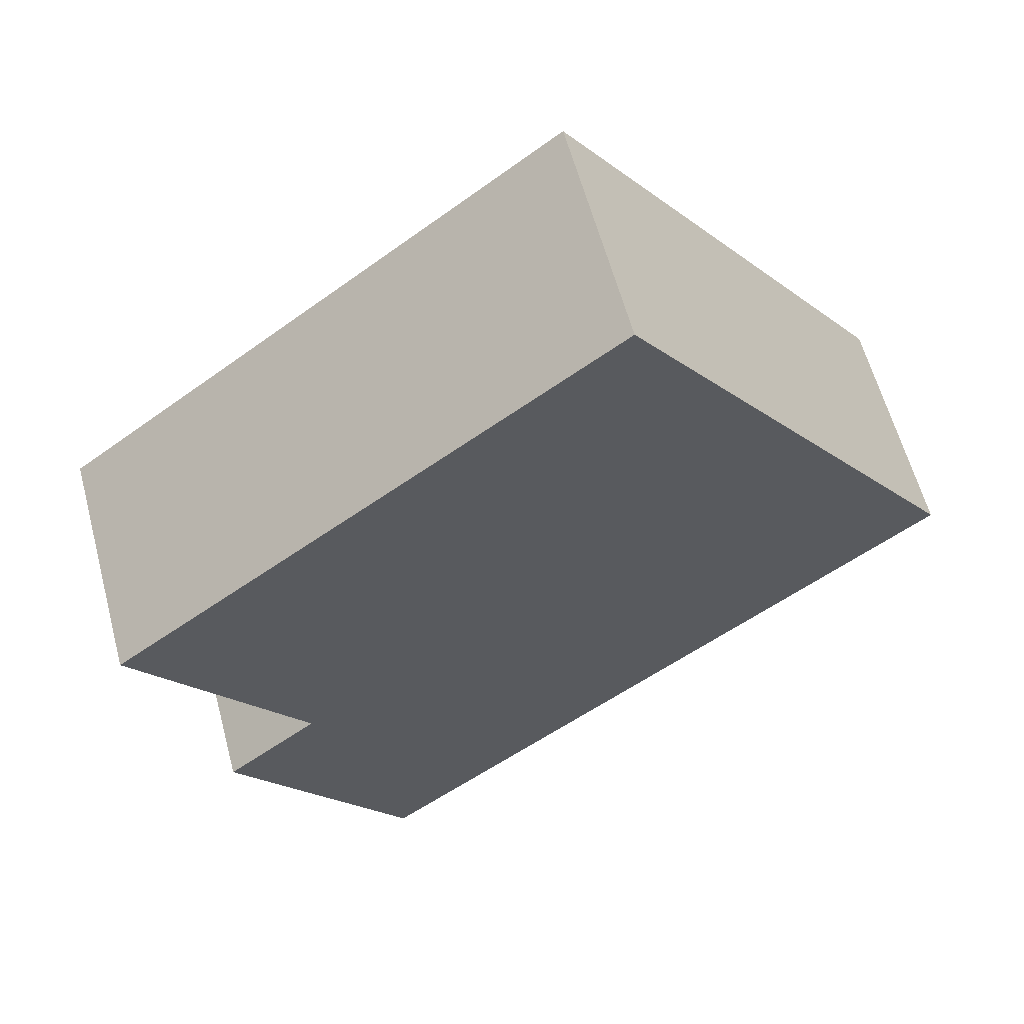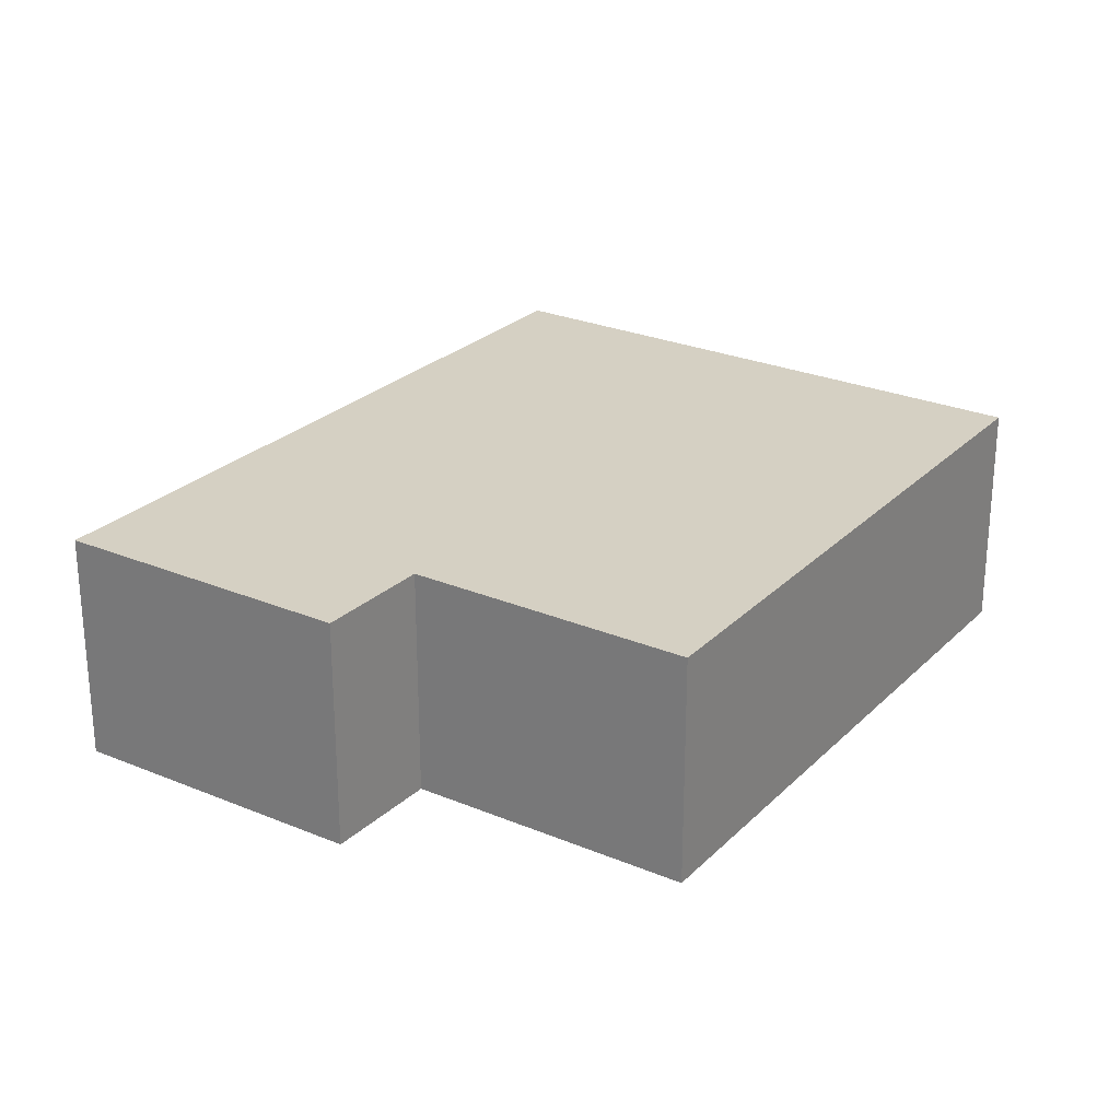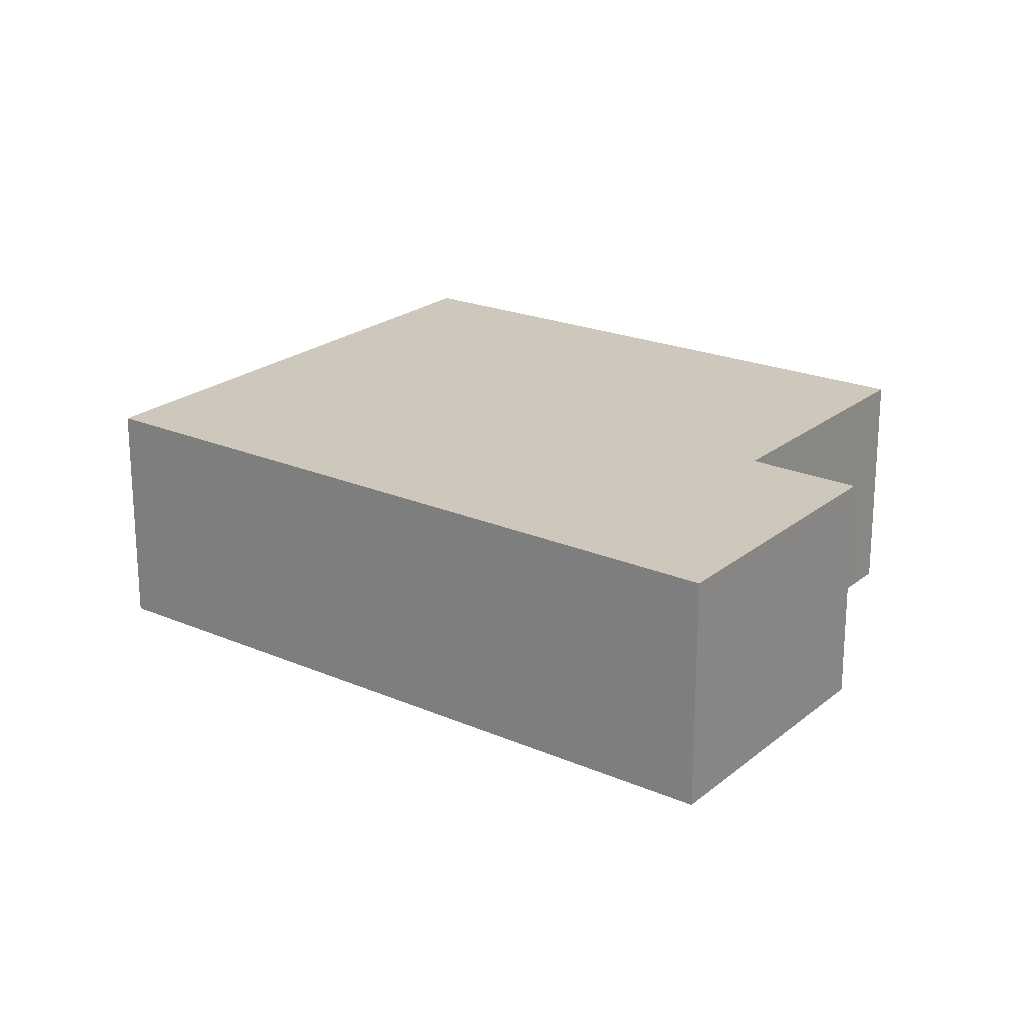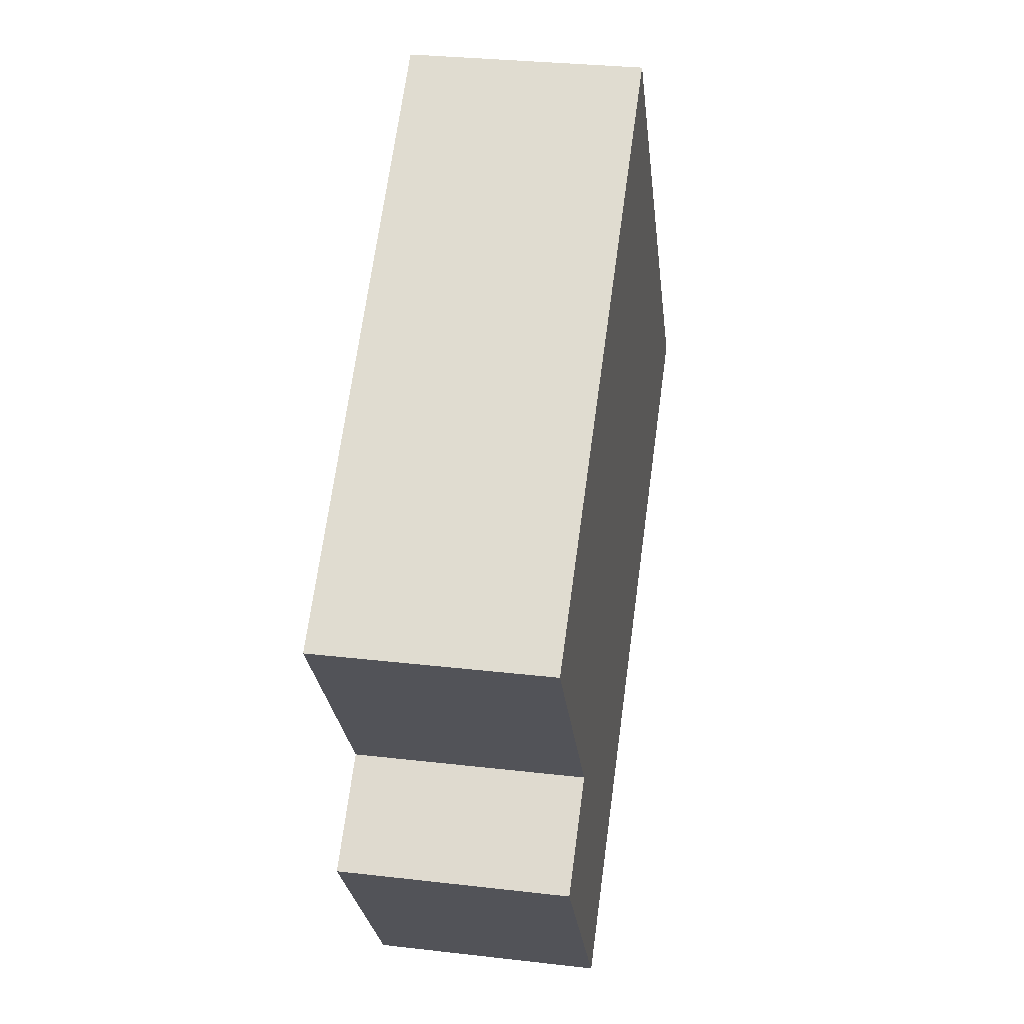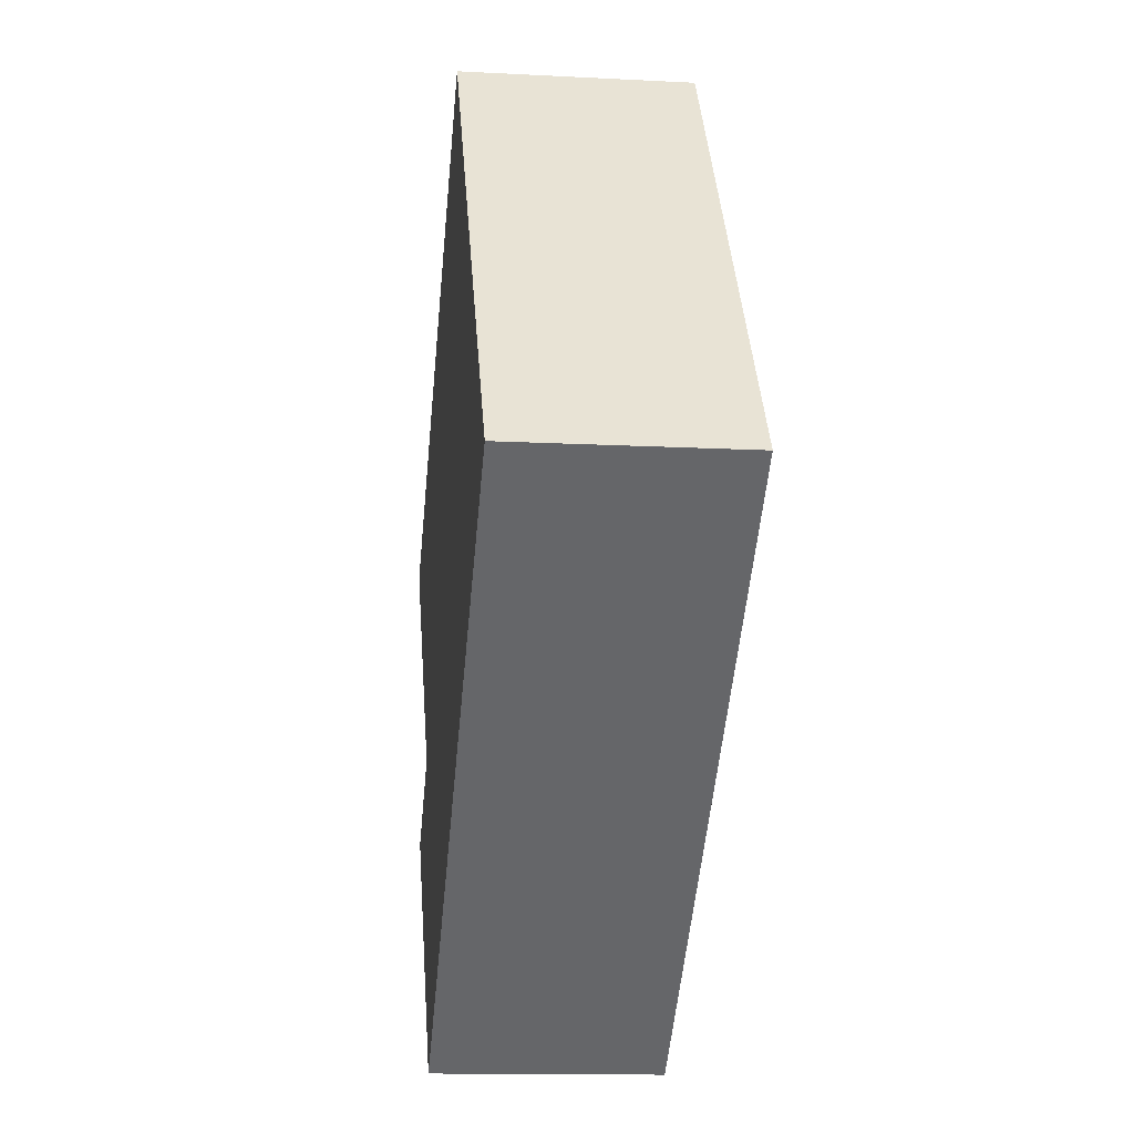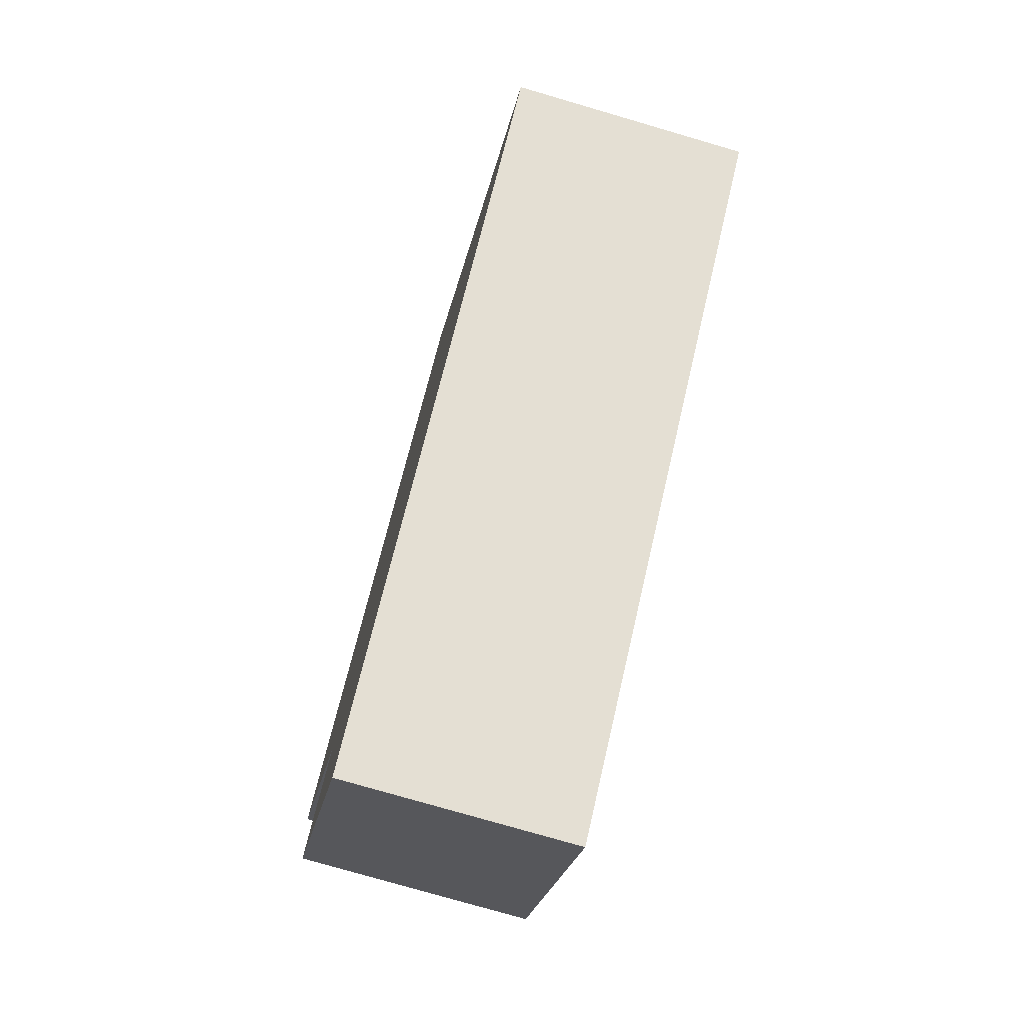
<metadata>
{"format":"obj","ext":"obj","renderer":"f3d","projection":"perspective","resolution":1024,"background":"white","views":[{"elev":60.2,"azim":-14.9,"up":"+Z"},{"elev":26.4,"azim":-93.2,"up":"+Y"},{"elev":21.8,"azim":179.2,"up":"+Y"},{"elev":29.9,"azim":-80.3,"up":"+Z"},{"elev":-13.5,"azim":83.3,"up":"+Z"},{"elev":-76.4,"azim":73.7,"up":"+Z"}]}
</metadata>
<code>
v  2.535 2.237 -5.357
v  7.937 2.237 -0.413
v  8.265 2.237 -0.856
v  4.896 2.237 3.697
v  1.681 2.237 -2.26
v  0.778 2.237 -2.983
v  0 2.237 1.37e-16
v  2.535 3.28e-16 -5.357
v  0.778 1.827e-16 -2.983
v  1.681 1.384e-16 -2.26
v  0 0 0
v  4.896 -2.264e-16 3.697
v  7.937 2.529e-17 -0.413
v  8.265 5.241e-17 -0.856
g defaultobject
f 1 2 3
f 2 1 4
f 4 1 5
f 5 1 6
f 7 4 5
f 8 6 1
f 6 8 9
f 10 7 5
f 7 10 11
f 9 5 6
f 5 9 10
f 11 4 7
f 4 11 12
f 12 2 4
f 2 12 13
f 2 13 3
f 3 13 14
f 14 1 3
f 1 14 8
f 11 13 12
f 13 11 10
f 13 10 14
f 14 10 9
f 14 9 8

</code>
